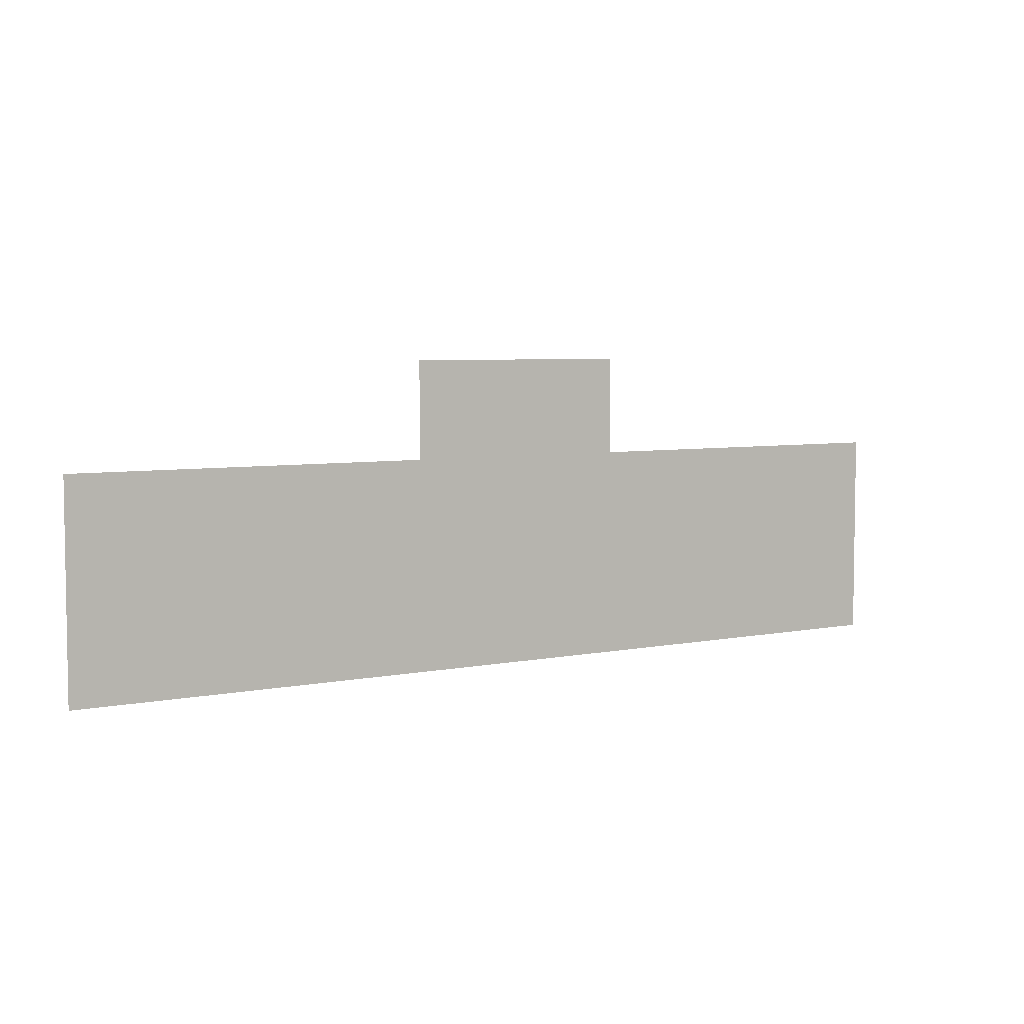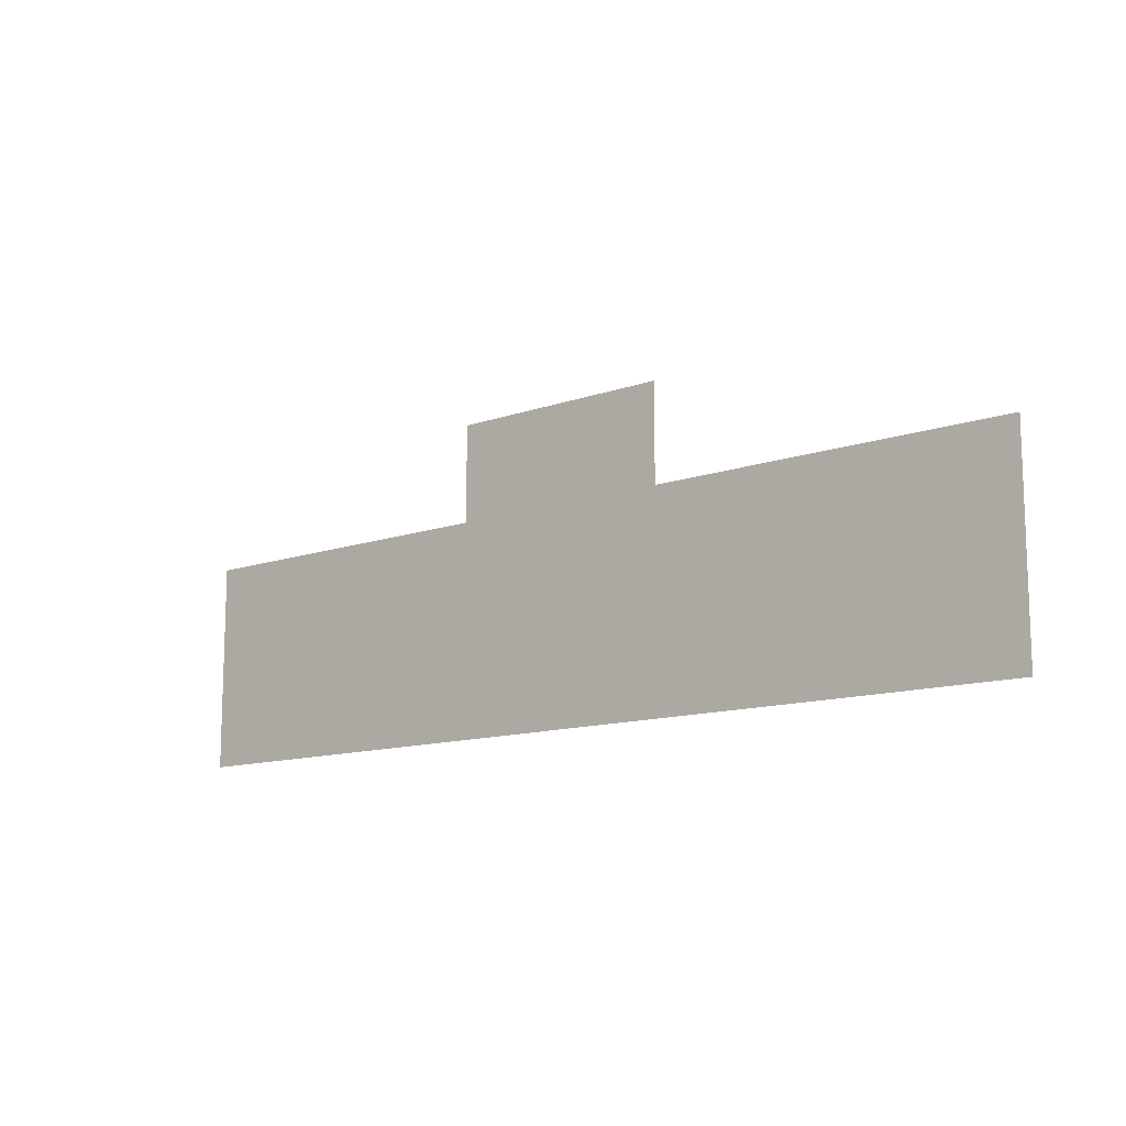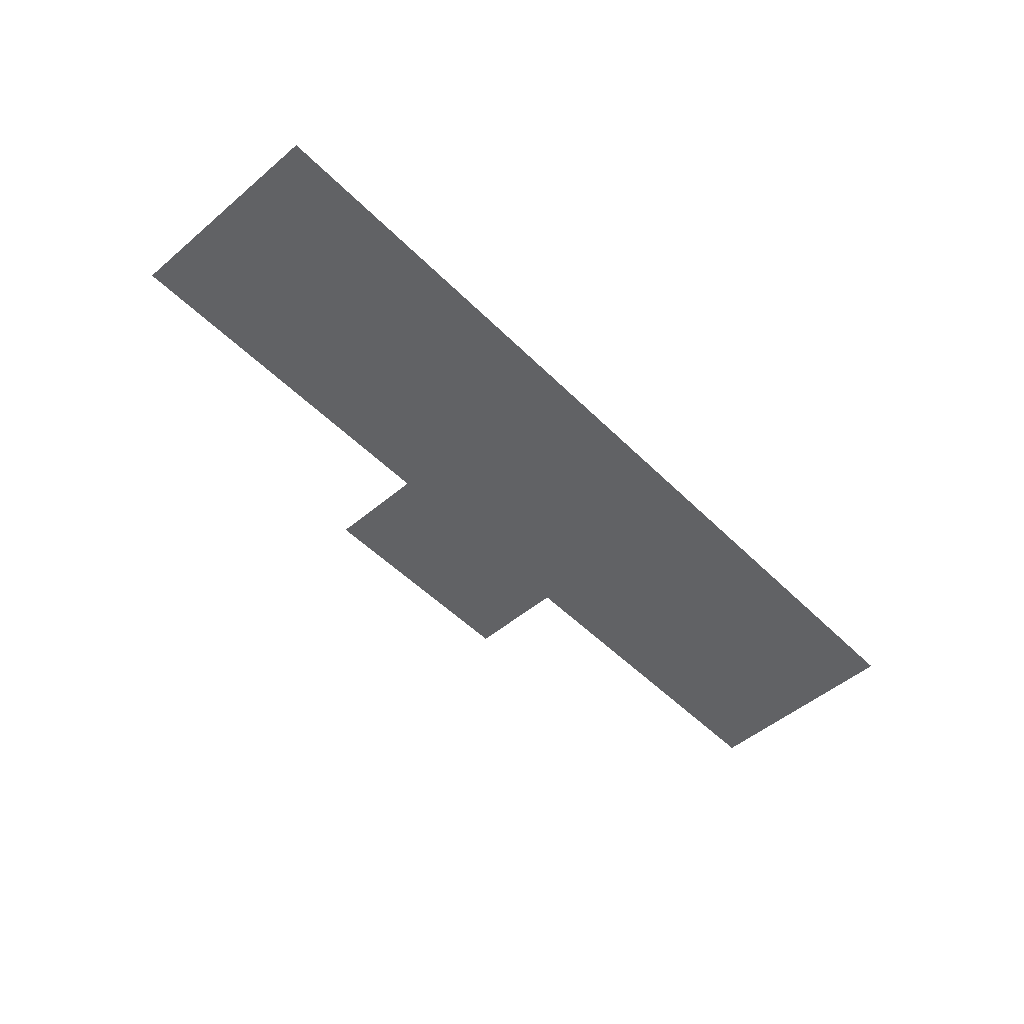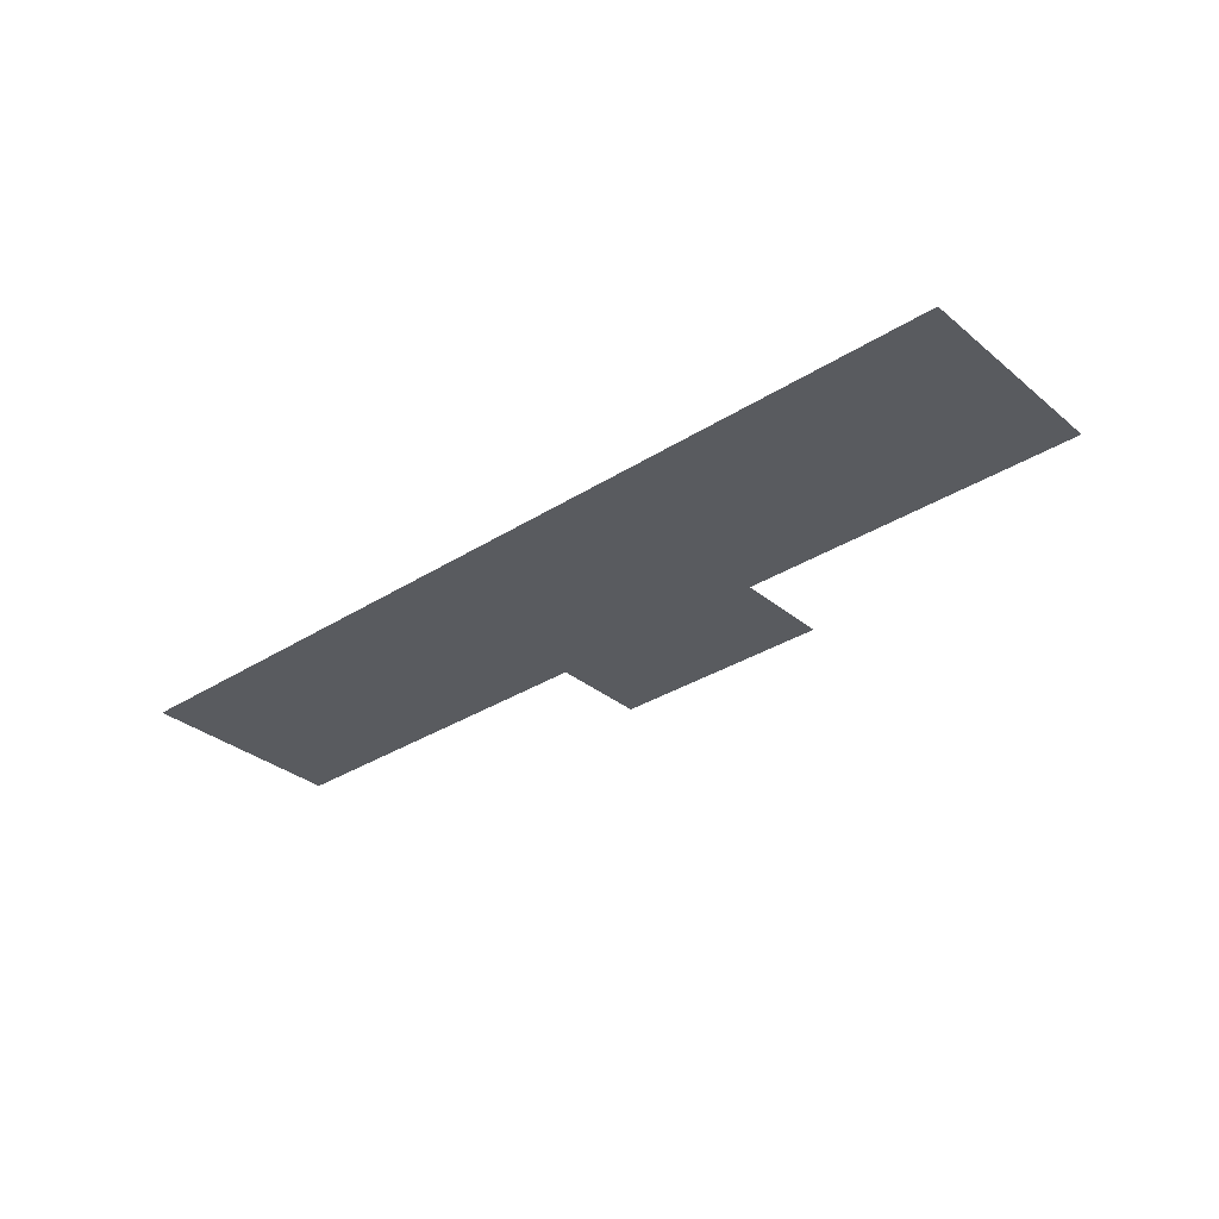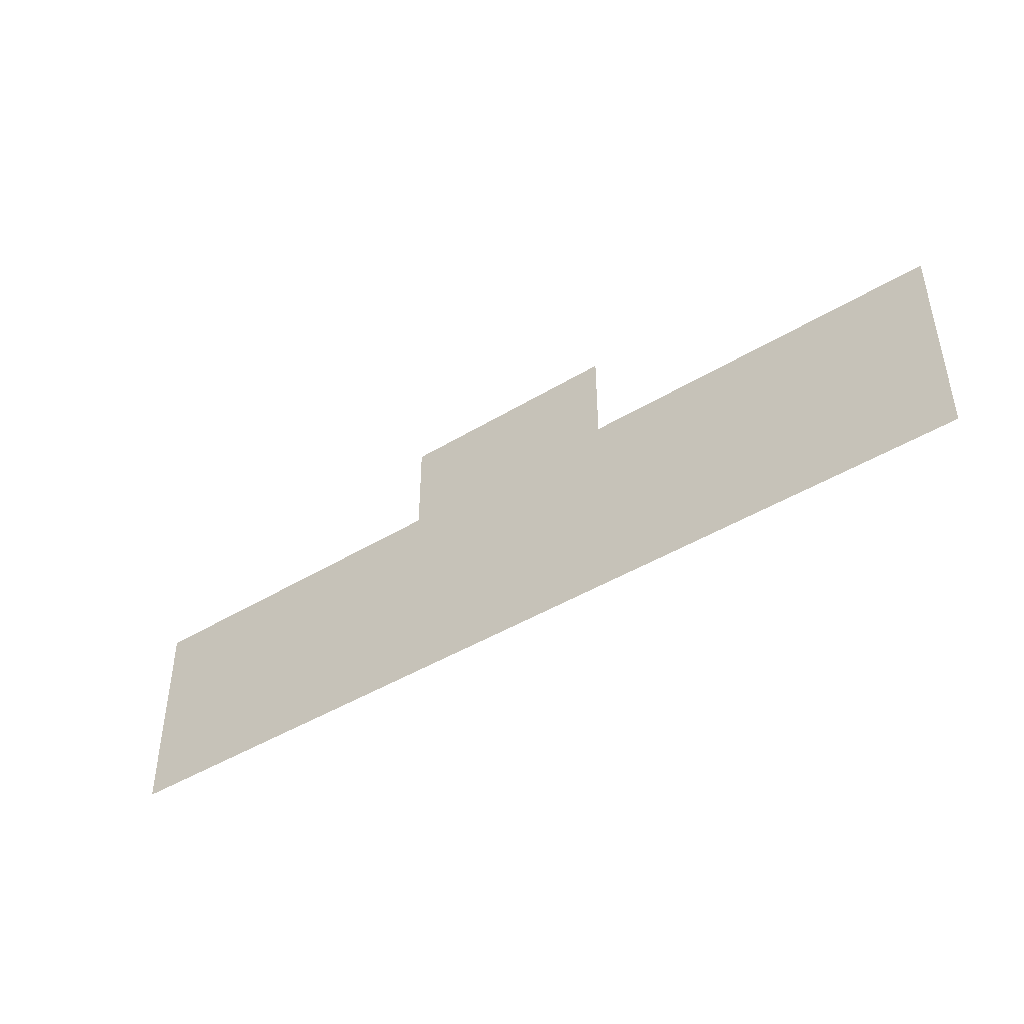
<metadata>
{"format":"obj","ext":"obj","renderer":"f3d","projection":"perspective","resolution":1024,"background":"white","views":[{"elev":5.3,"azim":147.5,"up":"+Z"},{"elev":-12.3,"azim":39.7,"up":"+Z"},{"elev":-50.6,"azim":132.7,"up":"+Y"},{"elev":-32.7,"azim":-138.6,"up":"+Y"},{"elev":-44.6,"azim":35.3,"up":"+Z"}]}
</metadata>
<code>
g m_dlc07_3_3_slime_01
v -4.578 -5.684e-16 -5.809
v -4.578 1.907e-06 2.139
v -17.6 -1.907e-06 2.139
v -17.6 -1.907e-06 -5.809
v 4.038 -5.684e-16 -5.142
v 4.038 -5.684e-16 -5.809
v 4.038 -1.907e-06 2.139
v 17.6 1.907e-06 2.139
v 17.6 1.907e-06 -5.809
v -4.578 -1.907e-06 5.809
v 4.038 1.907e-06 5.809
v 4.038 -1.907e-06 2.139
v 4.038 -5.684e-16 -5.142
v 4.038 -5.684e-16 -5.809
g m_dlc07_3_3_slime_01_0
f 3 2 1
f 4 3 1
f 1 2 5
f 5 6 1
f 2 7 5
f 6 7 8
f 9 6 8
f 2 10 7
f 10 11 7
f 14 13 12

</code>
